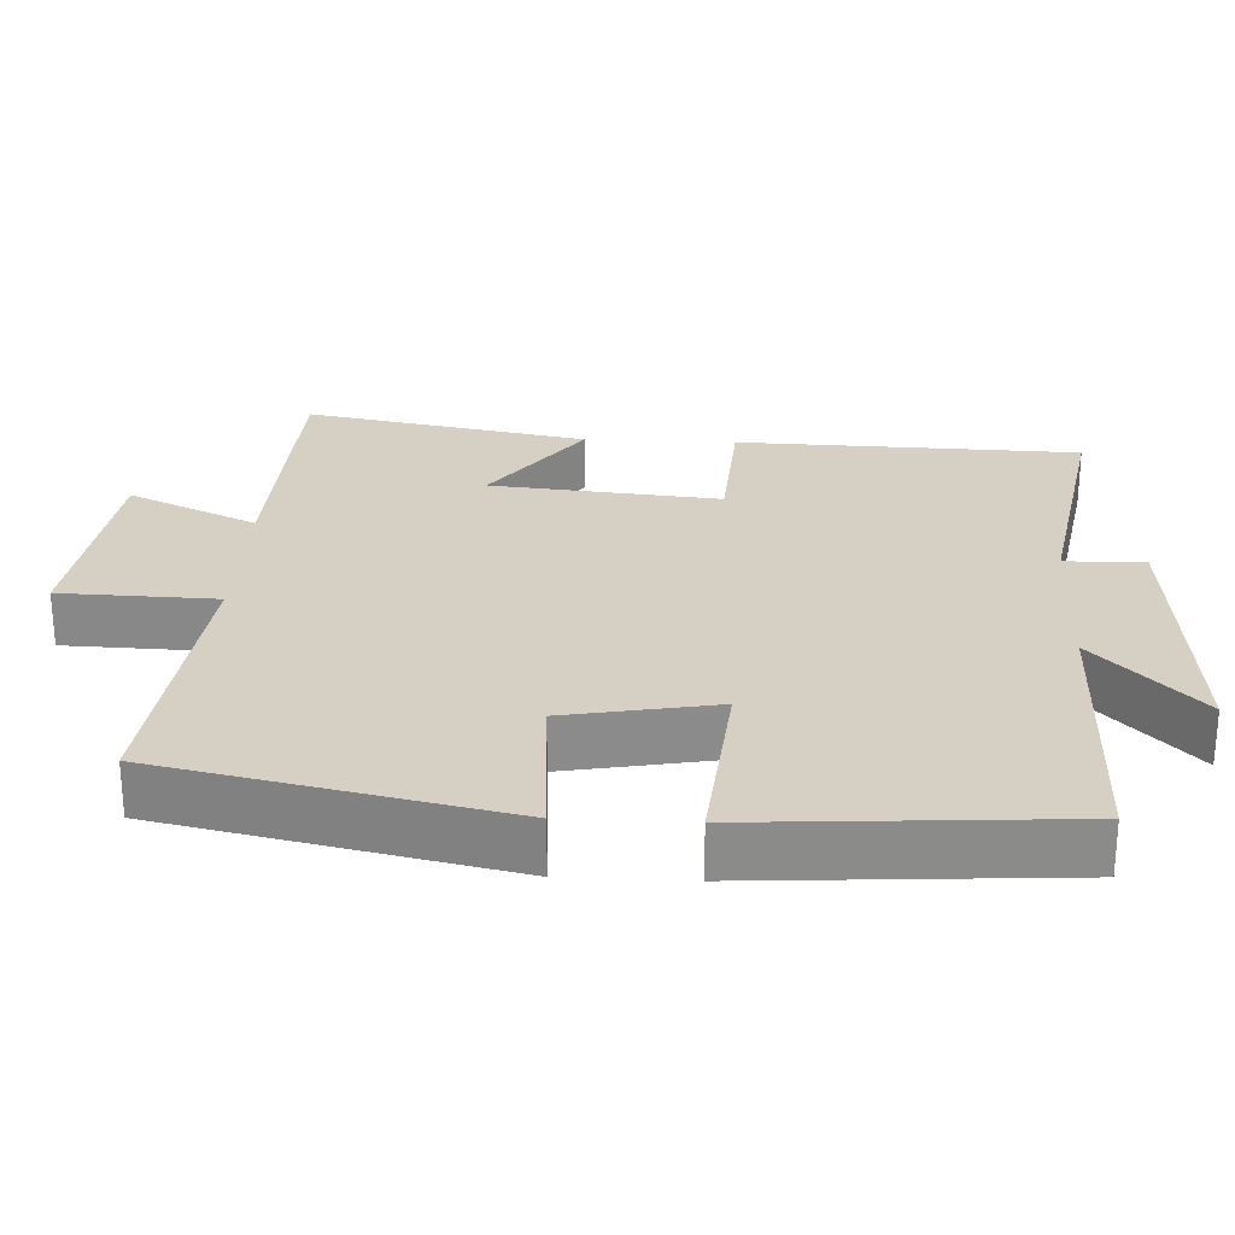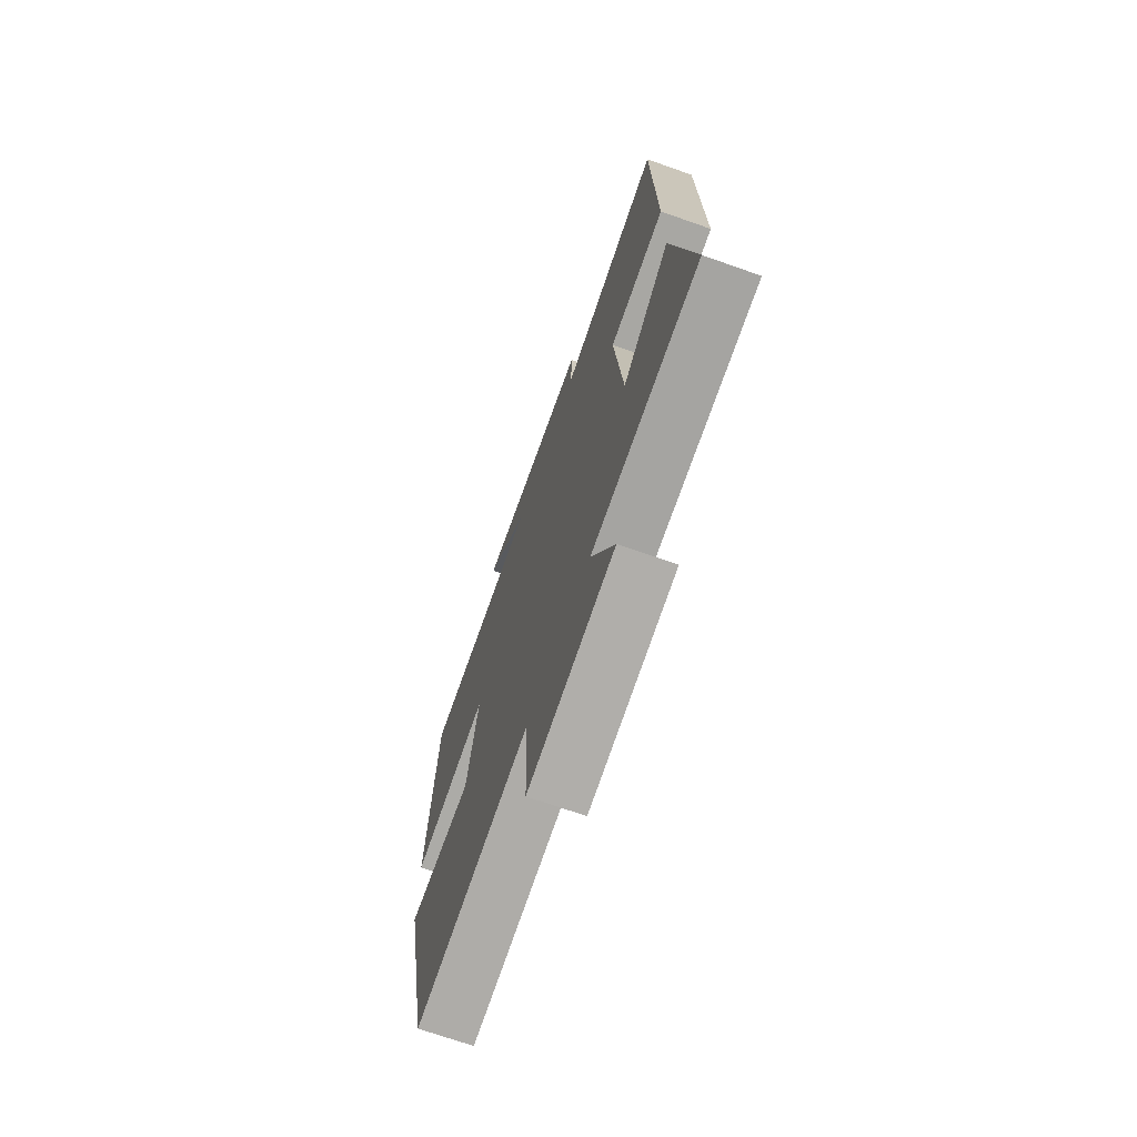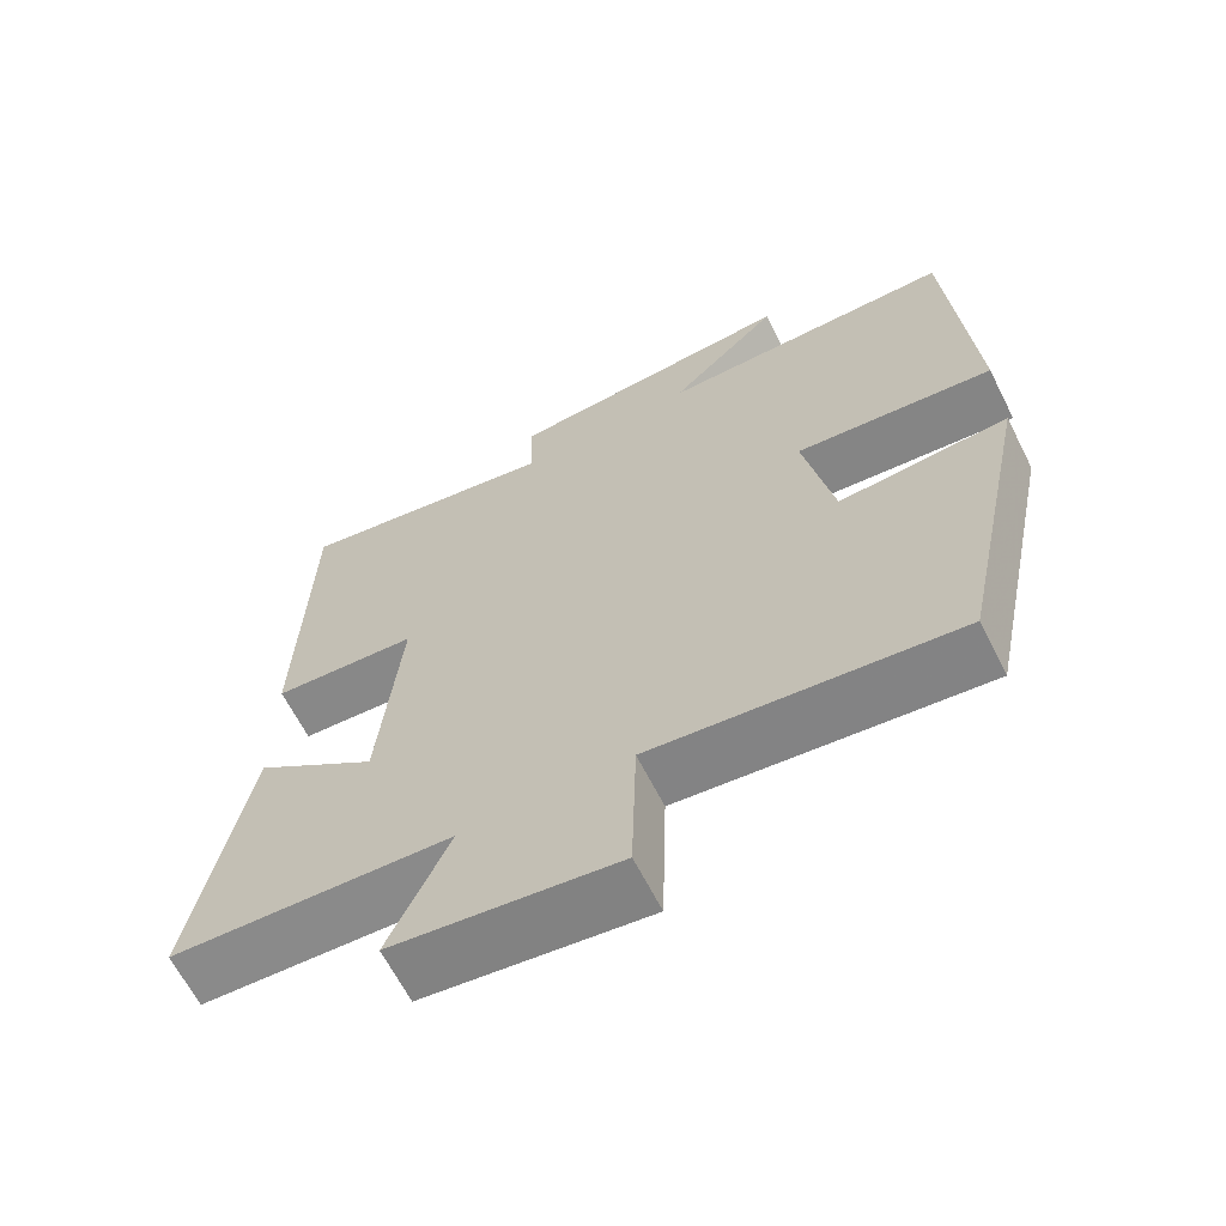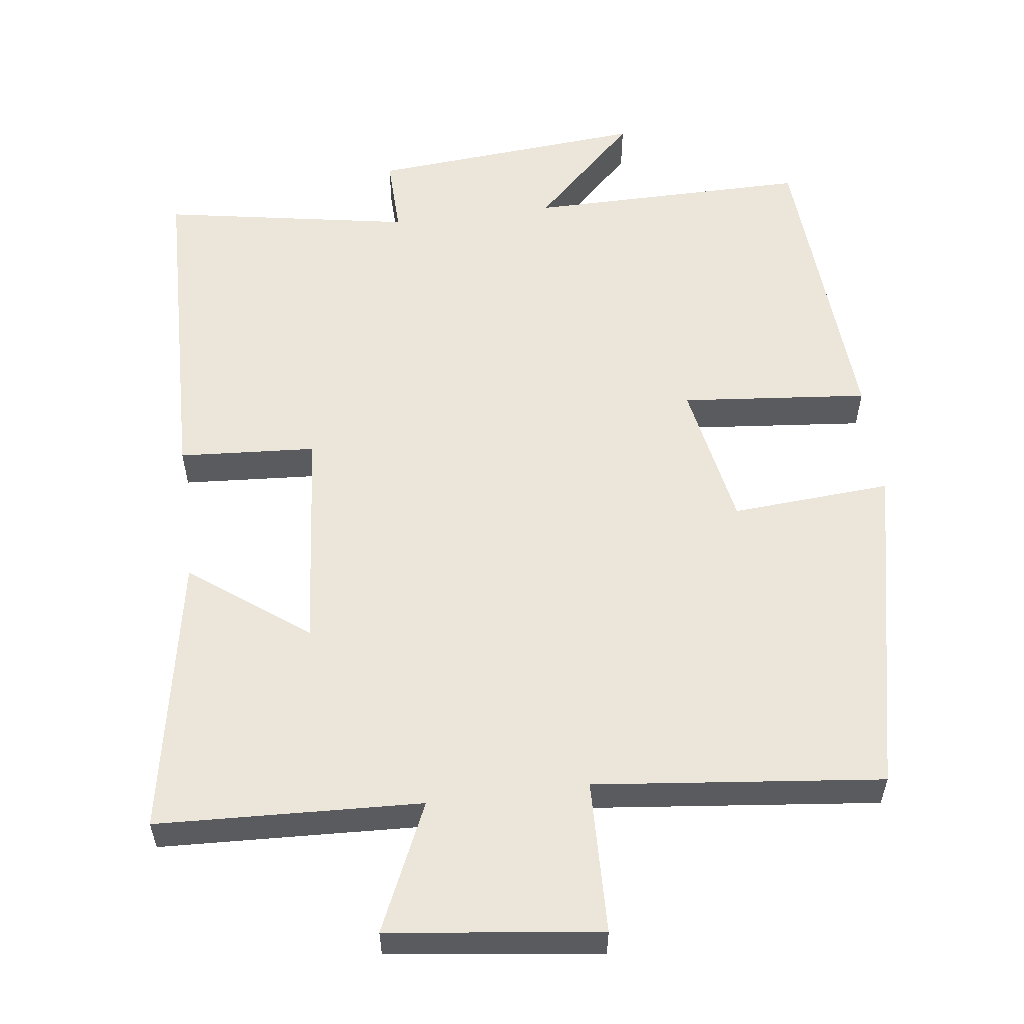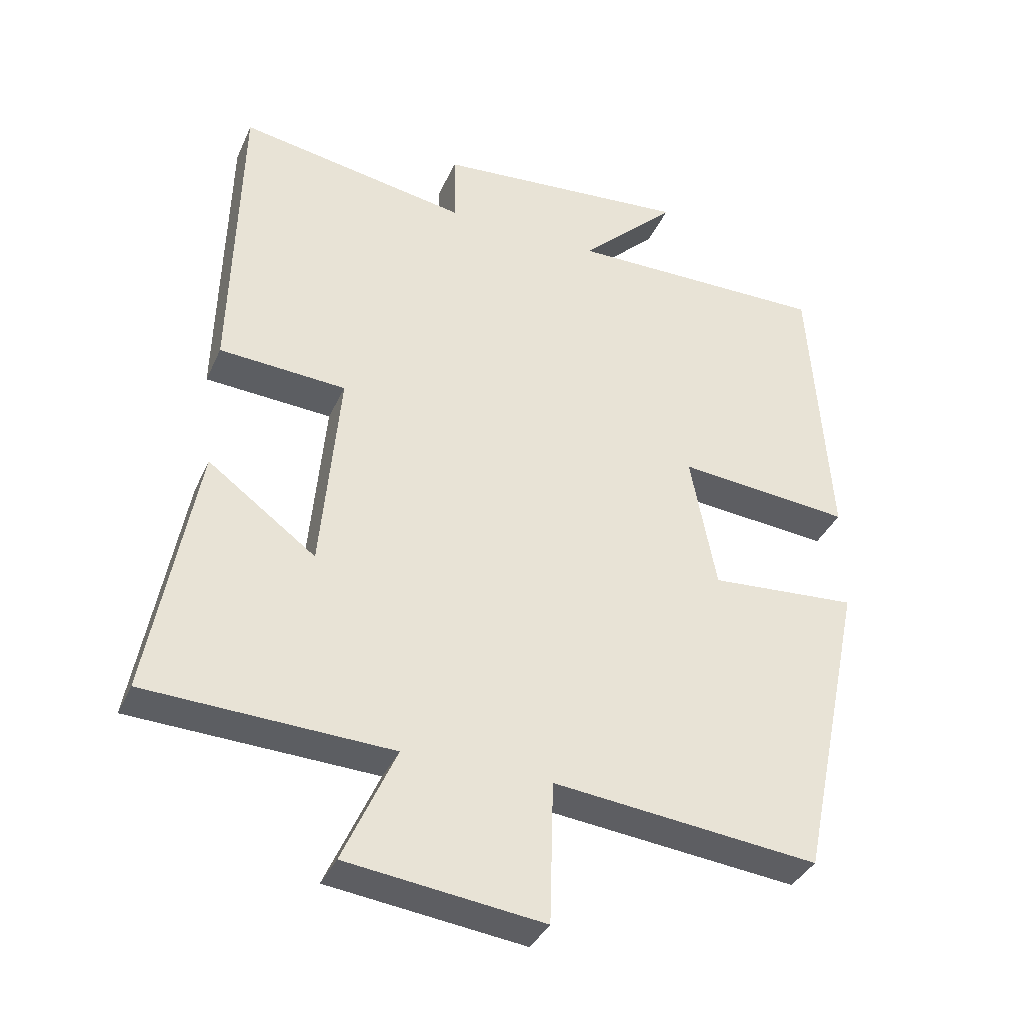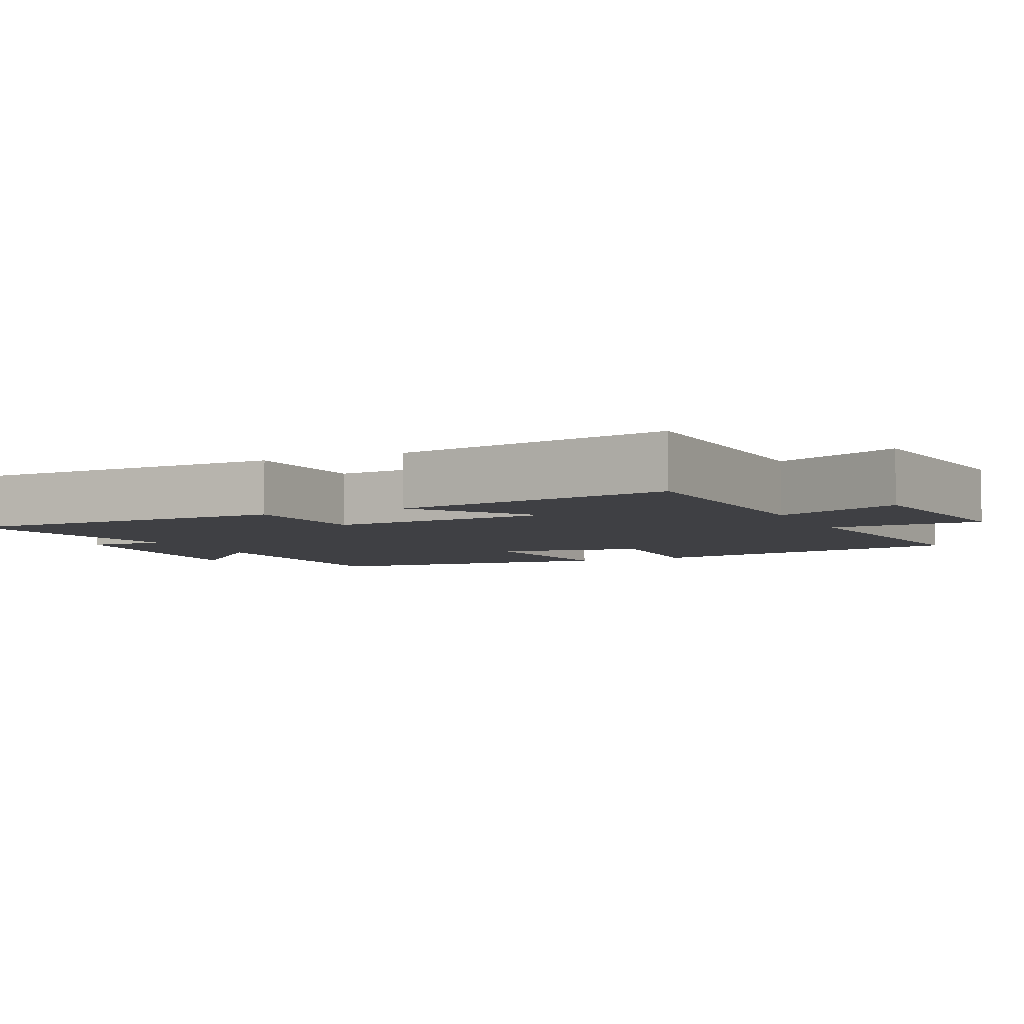
<metadata>
{"format":"obj","ext":"obj","renderer":"f3d","projection":"perspective","resolution":1024,"background":"white","views":[{"elev":26.4,"azim":-87.1,"up":"+Y"},{"elev":-70.9,"azim":70.6,"up":"+Z"},{"elev":-64.8,"azim":-153.1,"up":"+Z"},{"elev":56.6,"azim":172.8,"up":"+Y"},{"elev":-36.7,"azim":157.9,"up":"+Z"},{"elev":-5.0,"azim":115.1,"up":"+Y"}]}
</metadata>
<code>
v -0.403 0.07 -0.542
v -0.5 0.07 -0.081
v -0.281 0.07 -0.097
v -0.243 0.07 0.105
v -0.5 0.07 0.081
v -0.471 0.07 0.503
v -0.086 0.07 0.5
v -0.229 0.07 0.639
v 0.149 0.07 0.607
v 0.146 0.07 0.5
v 0.488 0.07 0.559
v 0.5 0.07 0.099
v 0.312 0.07 0.087
v 0.34 0.07 -0.221
v 0.5 0.07 -0.103
v 0.57 0.07 -0.485
v 0.208 0.07 -0.5
v 0.286 0.07 -0.674
v -0.004 0.07 -0.71
v -0.01 0.07 -0.5
v -0.403 0 -0.542
v -0.5 0 -0.081
v -0.281 0 -0.097
v -0.243 0 0.105
v -0.5 0 0.081
v -0.471 0 0.503
v -0.086 0 0.5
v -0.229 0 0.639
v 0.149 0 0.607
v 0.146 0 0.5
v 0.488 0 0.559
v 0.5 0 0.099
v 0.312 0 0.087
v 0.34 0 -0.221
v 0.5 0 -0.103
v 0.57 0 -0.485
v 0.208 0 -0.5
v 0.286 0 -0.674
v -0.004 0 -0.71
v -0.01 0 -0.5
f 17 18 19 20
f 16 17 20
f 15 16 20
f 14 15 20
f 13 14 20 1
f 10 11 12 13
f 10 13 1
f 7 8 9 10
f 7 10 1
f 4 5 6 7
f 3 4 7
f 3 7 1
f 1 2 3
f 40 39 38 37
f 40 37 36
f 40 36 35
f 40 35 34
f 21 40 34 33
f 33 32 31 30
f 21 33 30
f 30 29 28 27
f 21 30 27
f 27 26 25 24
f 27 24 23
f 21 27 23
f 23 22 21
f 1 21 22 2
f 2 22 23 3
f 3 23 24 4
f 4 24 25 5
f 5 25 26 6
f 6 26 27 7
f 7 27 28 8
f 8 28 29 9
f 9 29 30 10
f 10 30 31 11
f 11 31 32 12
f 12 32 33 13
f 13 33 34 14
f 14 34 35 15
f 15 35 36 16
f 16 36 37 17
f 17 37 38 18
f 18 38 39 19
f 19 39 40 20
f 20 40 21 1

</code>
